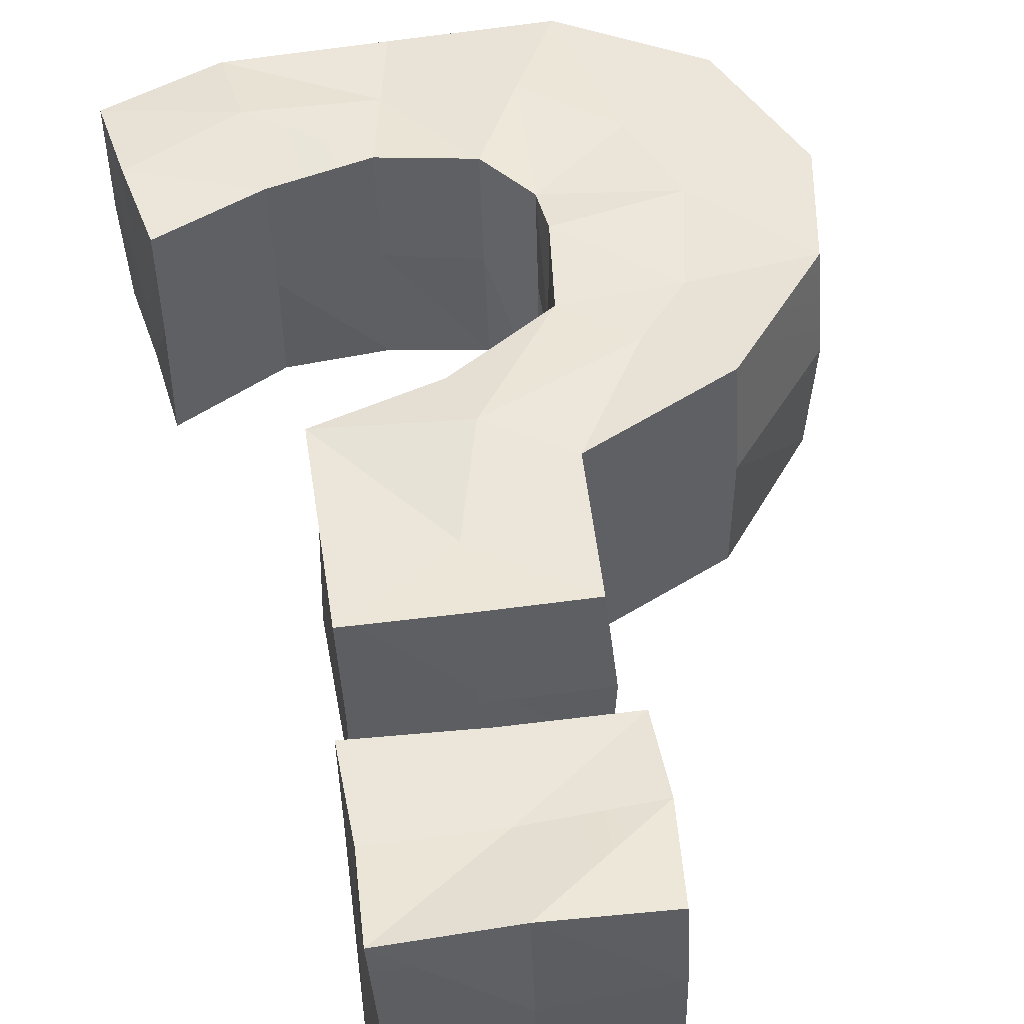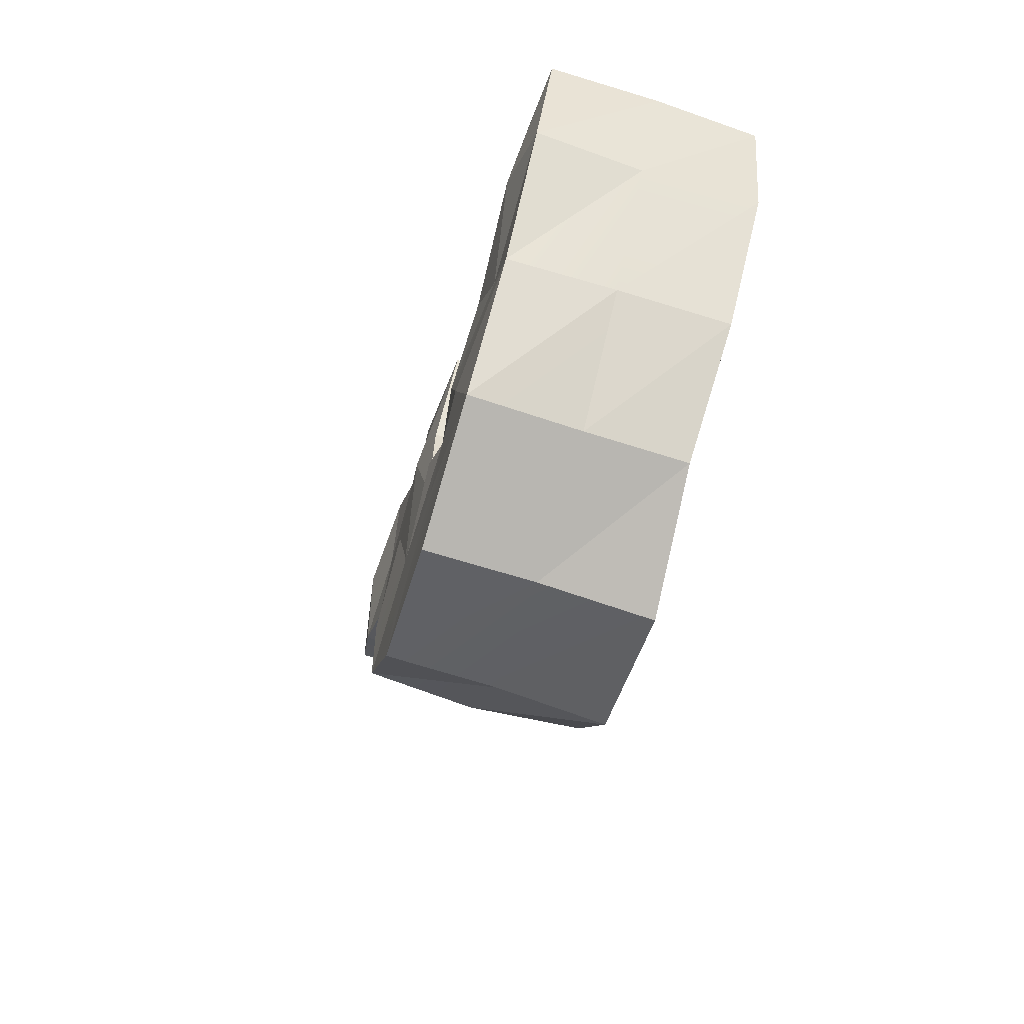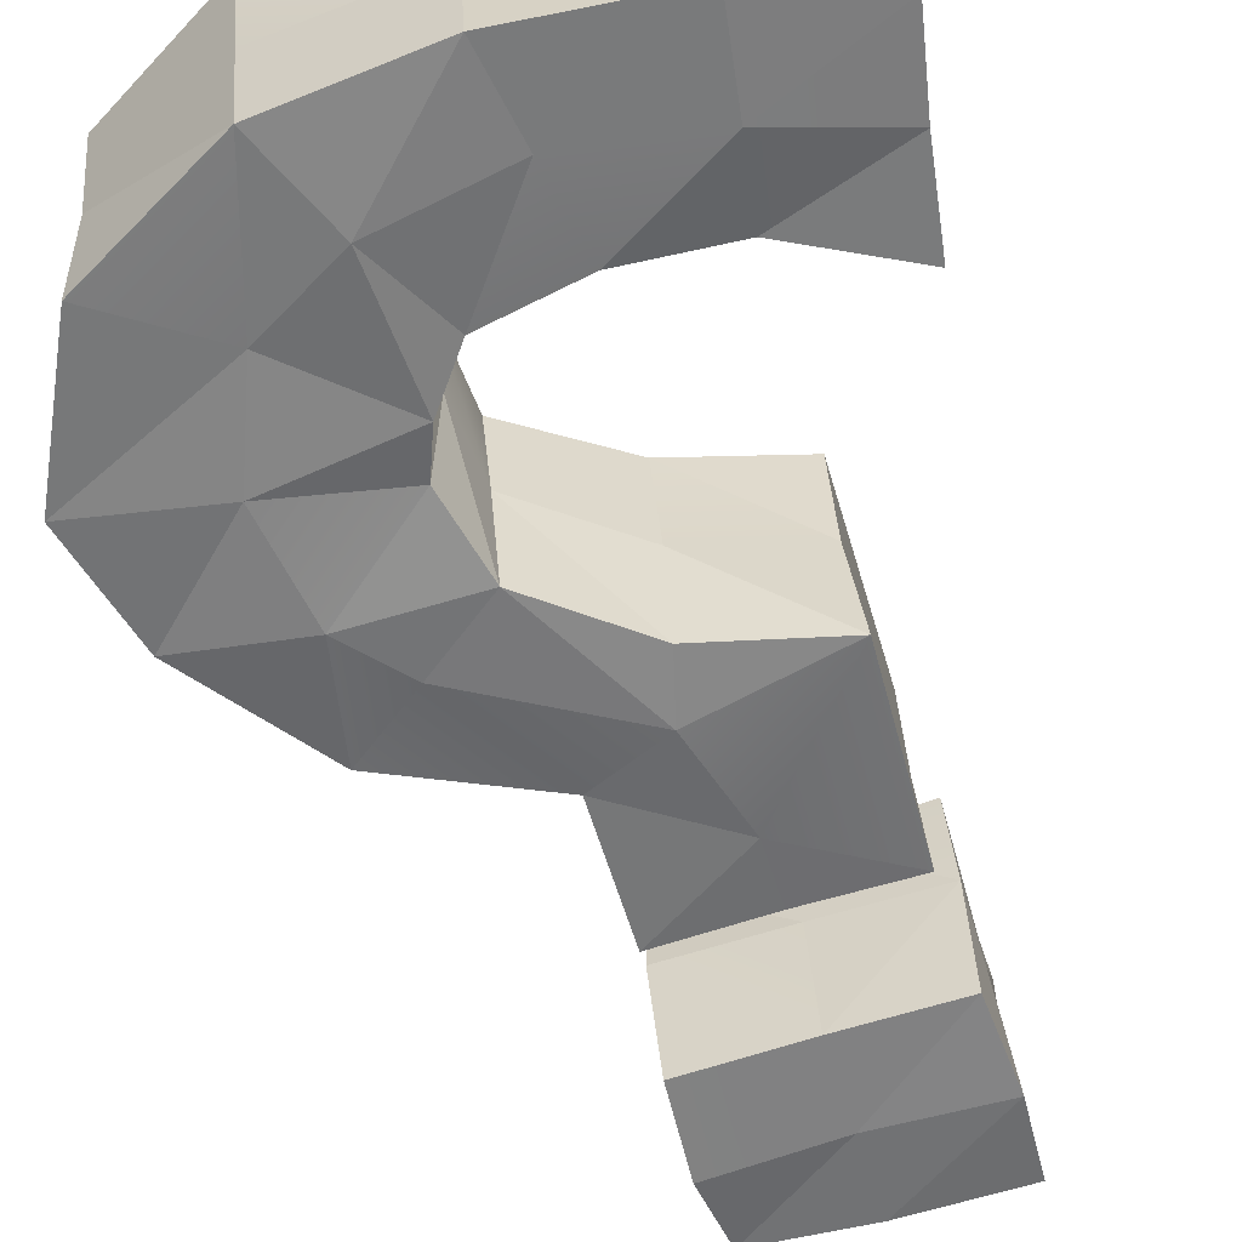
<metadata>
{"format":"obj","ext":"obj","renderer":"f3d","projection":"perspective","resolution":1024,"background":"white","views":[{"elev":60.1,"azim":-8.2,"up":"+Z"},{"elev":65.9,"azim":102.8,"up":"+Y"},{"elev":-68.9,"azim":-163.1,"up":"+Z"}]}
</metadata>
<code>
g exclamationGeo
v -0.09535 0.5883 0.3332
v -0.3059 0.5898 0.3338
v -0.09535 0.7517 0.3022
v -0.3146 0.7636 0.3012
v 0.1153 0.7487 0.3014
v -0.04709 1.292 0.2262
v 0.09629 1.207 0.2323
v -0.1013 1.079 0.2445
v -0.04709 1.292 0.2262
v 0.2247 1.43 0.177
v 0.09629 1.207 0.2323
v 0.2247 1.43 0.177
v 0.3532 1.333 0.2123
v 0.09629 1.207 0.2323
v 0.3112 1.536 0.1543
v 0.5274 1.554 0.1634
v -0.1013 0.9493 0.2684
v -0.1013 1.079 0.2445
v 0.08959 0.9498 0.2648
v -0.2978 0.9499 0.2745
v -0.2978 0.9499 0.2745
v -0.3005 1.33 0.1941
v -0.1013 1.079 0.2445
v 0.09629 1.207 0.2323
v 0.08959 0.9498 0.2648
v -0.3379 2.017 0.08852
v -0.3614 2.166 0.03737
v -0.1078 2.032 0.06034
v -0.3614 2.166 0.03737
v -0.0795 2.176 0.03129
v -0.1078 2.032 0.06034
v -0.5403 1.925 0.08881
v -0.5691 2.081 0.05246
v -0.3379 2.017 0.08852
v -0.5691 2.081 0.05246
v -0.3614 2.166 0.03737
v -0.3379 2.017 0.08852
v 0.3453 1.728 0.1305
v 0.2754 1.897 0.09418
v 0.5634 1.779 0.1122
v 0.4454 2.034 0.06294
v 0.5634 1.779 0.1122
v 0.2014 2.175 0.03695
v 0.5634 1.779 0.1122
v 0.5274 1.554 0.1634
v 0.117 2.012 0.08135
v 0.2014 2.175 0.03695
v 0.2754 1.897 0.09418
v -0.1078 2.032 0.06034
v -0.0795 2.176 0.03129
v 0.117 2.012 0.08135
v 0.03189 1.848 0.1141
v -0.0795 2.176 0.03129
v 0.2014 2.175 0.03695
v 0.117 2.012 0.08135
v 0.5274 1.554 0.1634
v 0.3112 1.536 0.1543
v 0.3453 1.728 0.1305
v -0.322 0.4919 -0.08476
v -0.09535 0.5005 -0.08082
v -0.3081 0.6671 -0.1077
v -0.09535 0.5005 -0.08082
v -0.09535 0.6681 -0.108
v -0.3081 0.6671 -0.1077
v 0.131 0.4922 -0.08447
v 0.1205 0.6671 -0.113
v -0.1013 0.9898 -0.1711
v 0.09135 1.117 -0.1874
v -0.04709 1.179 -0.2169
v 0.09135 1.117 -0.1874
v 0.2247 1.338 -0.2422
v 0.3499 1.241 -0.2104
v 0.3112 1.44 -0.269
v 0.3499 1.241 -0.2104
v 0.09135 1.117 -0.1874
v -0.1013 0.9898 -0.1711
v 0.09311 0.866 -0.1369
v -0.1013 0.9898 -0.1711
v -0.1013 0.8695 -0.1374
v 0.09311 0.866 -0.1369
v -0.3085 1.237 -0.2325
v -0.2958 0.8657 -0.1369
v -0.3379 1.905 -0.354
v -0.1078 1.943 -0.3548
v -0.3624 2.074 -0.3883
v -0.07955 2.102 -0.3852
v -0.1361 1.786 -0.3174
v 0.03349 1.755 -0.3096
v -0.3624 2.074 -0.3883
v -0.5658 1.992 -0.3553
v -0.3379 1.905 -0.354
v -0.5658 1.992 -0.3553
v -0.5363 1.837 -0.3227
v 0.5203 1.467 -0.2513
v 0.3112 1.44 -0.269
v 0.3499 1.241 -0.2104
v 0.4478 1.938 -0.3599
v 0.2754 1.813 -0.3145
v 0.572 1.682 -0.3062
v 0.4478 1.938 -0.3599
v 0.1962 2.074 -0.3638
v 0.2754 1.813 -0.3145
v 0.3453 1.634 -0.2909
v 0.572 1.682 -0.3062
v 0.1329 1.585 -0.2742
v 0.3112 1.44 -0.269
v 0.1962 2.074 -0.3638
v 0.117 1.906 -0.3537
v 0.2754 1.813 -0.3145
v -0.1078 1.943 -0.3548
v 0.117 1.906 -0.3537
v -0.07955 2.102 -0.3852
v 0.117 1.906 -0.3537
v 0.1962 2.074 -0.3638
v -0.07955 2.102 -0.3852
v 0.572 1.682 -0.3062
v 0.3453 1.634 -0.2909
v 0.5203 1.467 -0.2513
v 0.3453 1.634 -0.2909
v 0.3112 1.44 -0.269
v 0.5203 1.467 -0.2513
v 0.1305 0.5436 0.1622
v 0.1262 0.7224 0.1166
v 0.131 0.4922 -0.08447
v 0.1205 0.6671 -0.113
v 0.1226 0.5971 0.34
v 0.1153 0.7487 0.3014
v 0.1262 0.7224 0.1166
v -0.09535 0.7209 0.1218
v -0.3158 0.7215 0.1177
v -0.09535 0.6681 -0.108
v -0.09535 0.7517 0.3022
v -0.3146 0.7636 0.3012
v -0.3158 0.7215 0.1177
v -0.3081 0.6671 -0.1077
v -0.09535 0.6681 -0.108
v 0.1205 0.6671 -0.113
v 0.1262 0.7224 0.1166
v -0.09535 0.7209 0.1218
v -0.3081 0.6671 -0.1077
v -0.3158 0.7215 0.1177
v -0.322 0.4919 -0.08476
v -0.3158 0.7215 0.1177
v -0.3143 0.5608 0.159
v -0.322 0.4919 -0.08476
v -0.3146 0.7636 0.3012
v -0.3146 0.7636 0.3012
v -0.3059 0.5898 0.3338
v -0.3059 0.5898 0.3338
v -0.3107 0.4304 0.3746
v -0.09535 0.3773 0.2074
v -0.09535 0.3364 -0.04045
v -0.3025 0.398 0.1897
v -0.3107 0.4304 0.3746
v -0.09535 0.3364 -0.04045
v -0.3149 0.3334 -0.03873
v -0.3025 0.398 0.1897
v -0.07758 1.294 -0.2295
v -0.08361 1.348 -0.03177
v -0.3085 1.237 -0.2325
v -0.08361 1.348 -0.03177
v -0.2974 1.282 -0.01202
v -0.3085 1.237 -0.2325
v -0.08047 1.394 0.1878
v -0.3085 1.237 -0.2325
v -0.2974 1.282 -0.01202
v -0.2958 0.8657 -0.1369
v -0.2938 0.9096 0.06567
v -0.2974 1.282 -0.01202
v -0.3005 1.33 0.1941
v -0.2978 0.9499 0.2745
v 0.09135 1.117 -0.1874
v 0.09801 1.156 0.02328
v 0.3499 1.241 -0.2104
v 0.3565 1.28 0.005378
v -0.1013 0.8695 -0.1374
v -0.1013 0.9031 0.07041
v 0.09311 0.866 -0.1369
v 0.1049 0.8982 0.07908
v -0.2938 0.9096 0.06567
v -0.1013 0.9031 0.07041
v -0.2978 0.9499 0.2745
v 0.09311 0.866 -0.1369
v 0.1049 0.8982 0.07908
v 0.09135 1.117 -0.1874
v 0.09801 1.156 0.02328
v -0.3169 1.769 -0.3064
v -0.313 1.797 -0.09604
v -0.1361 1.786 -0.3174
v -0.313 1.797 -0.09604
v -0.1361 1.835 -0.1029
v -0.1361 1.786 -0.3174
v -0.3157 1.846 0.102
v -0.1361 1.886 0.1002
v -0.07955 2.102 -0.3852
v -0.0795 2.143 -0.1733
v -0.3624 2.074 -0.3883
v -0.3591 2.112 -0.1651
v -0.3624 2.074 -0.3883
v -0.0795 2.176 0.03129
v -0.5658 1.992 -0.3553
v -0.5719 2.037 -0.1574
v -0.5363 1.837 -0.3227
v -0.5376 1.88 -0.1163
v -0.5691 2.081 0.05246
v -0.5403 1.925 0.08881
v -0.5064 1.722 -0.08598
v -0.5046 1.765 0.1128
v -0.5113 1.667 -0.289
v -0.5064 1.722 -0.08598
v -0.3169 1.769 -0.3064
v -0.5064 1.722 -0.08598
v -0.313 1.797 -0.09604
v -0.3169 1.769 -0.3064
v -0.3624 2.074 -0.3883
v -0.3591 2.112 -0.1651
v -0.5658 1.992 -0.3553
v -0.3591 2.112 -0.1651
v -0.5719 2.037 -0.1574
v -0.5658 1.992 -0.3553
v -0.3614 2.166 0.03737
v 0.09466 1.436 -0.2653
v 0.09743 1.487 -0.05173
v -0.07758 1.294 -0.2295
v 0.09743 1.487 -0.05173
v -0.08361 1.348 -0.03177
v -0.07758 1.294 -0.2295
v 0.3499 1.241 -0.2104
v 0.3565 1.28 0.005378
v 0.5203 1.467 -0.2513
v 0.3565 1.28 0.005378
v 0.5369 1.503 -0.03558
v 0.5203 1.467 -0.2513
v 0.1018 1.665 -0.2998
v 0.1112 1.722 -0.08762
v 0.1329 1.585 -0.2742
v 0.1112 1.722 -0.08762
v 0.1133 1.628 -0.05931
v 0.1329 1.585 -0.2742
v 0.572 1.682 -0.3062
v 0.5629 1.733 -0.09684
v 0.4478 1.938 -0.3599
v 0.4405 1.982 -0.143
v 0.5634 1.779 0.1122
v 0.4454 2.034 0.06294
v 0.4405 1.982 -0.143
v 0.1112 1.722 -0.08762
v 0.1018 1.665 -0.2998
v 0.03101 1.798 -0.09655
v 0.1018 1.665 -0.2998
v 0.03349 1.755 -0.3096
v 0.03101 1.798 -0.09655
v 0.4478 1.938 -0.3599
v 0.4405 1.982 -0.143
v 0.1962 2.074 -0.3638
v 0.4405 1.982 -0.143
v 0.1994 2.12 -0.1716
v 0.1962 2.074 -0.3638
v 0.4454 2.034 0.06294
v 0.2014 2.175 0.03695
v -0.1361 1.786 -0.3174
v -0.1361 1.835 -0.1029
v 0.03349 1.755 -0.3096
v -0.1361 1.886 0.1002
v 0.03101 1.798 -0.09655
v 0.03189 1.848 0.1141
v -0.1361 1.835 -0.1029
v 0.03101 1.798 -0.09655
v 0.03349 1.755 -0.3096
v 0.1962 2.074 -0.3638
v 0.1994 2.12 -0.1716
v -0.07955 2.102 -0.3852
v 0.2014 2.175 0.03695
v -0.0795 2.143 -0.1733
v 0.1994 2.12 -0.1716
v -0.0795 2.143 -0.1733
v -0.07955 2.102 -0.3852
v 0.1329 1.585 -0.2742
v 0.1133 1.628 -0.05931
v 0.09466 1.436 -0.2653
v 0.1133 1.628 -0.05931
v 0.09743 1.487 -0.05173
v 0.09466 1.436 -0.2653
v 0.1202 1.68 0.1428
v 0.1057 1.522 0.1552
v 0.5203 1.467 -0.2513
v 0.5369 1.503 -0.03558
v 0.572 1.682 -0.3062
v 0.5369 1.503 -0.03558
v 0.5629 1.733 -0.09684
v 0.572 1.682 -0.3062
v 0.5274 1.554 0.1634
v 0.5274 1.554 0.1634
v 0.5634 1.779 0.1122
v 0.5629 1.733 -0.09684
v 0.3565 1.28 0.005378
v 0.3532 1.333 0.2123
v 0.5369 1.503 -0.03558
v 0.5274 1.554 0.1634
v 0.09801 1.156 0.02328
v 0.09629 1.207 0.2323
v 0.3565 1.28 0.005378
v 0.3532 1.333 0.2123
v 0.1049 0.8982 0.07908
v 0.08959 0.9498 0.2648
v 0.09801 1.156 0.02328
v 0.08959 0.9498 0.2648
v 0.09629 1.207 0.2323
v 0.09801 1.156 0.02328
v -0.1013 0.9031 0.07041
v -0.1013 0.9493 0.2684
v 0.1049 0.8982 0.07908
v -0.1013 0.9493 0.2684
v 0.08959 0.9498 0.2648
v 0.1049 0.8982 0.07908
v -0.2978 0.9499 0.2745
v -0.1013 0.9031 0.07041
v -0.08047 1.394 0.1878
v -0.3005 1.33 0.1941
v -0.2974 1.282 -0.01202
v 0.09743 1.487 -0.05173
v 0.1057 1.522 0.1552
v -0.08361 1.348 -0.03177
v 0.1057 1.522 0.1552
v -0.08047 1.394 0.1878
v -0.08361 1.348 -0.03177
v 0.1112 1.722 -0.08762
v 0.1114 1.764 0.1152
v 0.1133 1.628 -0.05931
v 0.1114 1.764 0.1152
v 0.1202 1.68 0.1428
v 0.1133 1.628 -0.05931
v 0.1114 1.764 0.1152
v 0.1112 1.722 -0.08762
v 0.03189 1.848 0.1141
v 0.1112 1.722 -0.08762
v 0.03101 1.798 -0.09655
v 0.03189 1.848 0.1141
v -0.5064 1.722 -0.08598
v -0.5046 1.765 0.1128
v -0.313 1.797 -0.09604
v -0.5046 1.765 0.1128
v -0.3157 1.846 0.102
v -0.313 1.797 -0.09604
v -0.3614 2.166 0.03737
v -0.5691 2.081 0.05246
v -0.5719 2.037 -0.1574
v -0.0795 2.176 0.03129
v -0.3614 2.166 0.03737
v -0.3591 2.112 -0.1651
v 0.2014 2.175 0.03695
v -0.0795 2.176 0.03129
v -0.0795 2.143 -0.1733
v -0.09535 0.4277 0.3925
v -0.09535 0.3773 0.2074
v -0.3107 0.4304 0.3746
v -0.09535 0.7209 0.1218
v -0.09535 0.7517 0.3022
v -0.3158 0.7215 0.1177
v 0.1153 0.7487 0.3014
v -0.09535 0.7517 0.3022
v 0.1155 0.395 0.1933
v 0.1129 0.3529 -0.03898
v -0.09535 0.3773 0.2074
v -0.09535 0.3364 -0.04045
v 0.1125 0.4303 0.3617
v 0.1155 0.395 0.1933
v -0.09535 0.4277 0.3925
v 0.1155 0.395 0.1933
v -0.09535 0.3773 0.2074
v -0.09535 0.4277 0.3925
v 0.1226 0.5971 0.34
v -0.09535 0.5883 0.3332
v 0.1153 0.7487 0.3014
v 0.1262 0.7224 0.1166
v 0.1153 0.7487 0.3014
v -0.09535 0.7209 0.1218
v -0.09535 0.3364 -0.04045
v 0.1129 0.3529 -0.03898
v -0.09535 0.5005 -0.08082
v -0.322 0.4919 -0.08476
v 0.1129 0.3529 -0.03898
v 0.131 0.4922 -0.08447
v -0.09535 0.5005 -0.08082
v -0.3149 0.3334 -0.03873
v -0.09535 0.3364 -0.04045
v -0.322 0.4919 -0.08476
v -0.3143 0.5608 0.159
v -0.3025 0.398 0.1897
v -0.322 0.4919 -0.08476
v -0.3149 0.3334 -0.03873
v -0.3107 0.4304 0.3746
v -0.3025 0.398 0.1897
v -0.3143 0.5608 0.159
v -0.09535 0.4277 0.3925
v -0.3107 0.4304 0.3746
v -0.09535 0.5883 0.3332
v 0.1226 0.5971 0.34
v -0.3107 0.4304 0.3746
v -0.3059 0.5898 0.3338
v -0.09535 0.5883 0.3332
v 0.1125 0.4303 0.3617
v -0.09535 0.4277 0.3925
v 0.1226 0.5971 0.34
v 0.1155 0.395 0.1933
v 0.1125 0.4303 0.3617
v 0.1305 0.5436 0.1622
v 0.1226 0.5971 0.34
v 0.131 0.4922 -0.08447
v 0.1129 0.3529 -0.03898
v -0.07758 1.294 -0.2295
v -0.3085 1.237 -0.2325
v -0.04709 1.179 -0.2169
v -0.07758 1.294 -0.2295
v -0.04709 1.179 -0.2169
v 0.09466 1.436 -0.2653
v -0.04709 1.179 -0.2169
v 0.2247 1.338 -0.2422
v 0.09466 1.436 -0.2653
v -0.3085 1.237 -0.2325
v -0.1013 0.9898 -0.1711
v -0.2958 0.8657 -0.1369
v -0.1013 0.8695 -0.1374
v 0.09466 1.436 -0.2653
v 0.2247 1.338 -0.2422
v 0.3112 1.44 -0.269
v 0.1329 1.585 -0.2742
v 0.09466 1.436 -0.2653
v 0.3112 1.44 -0.269
v 0.2754 1.813 -0.3145
v 0.1018 1.665 -0.2998
v 0.3453 1.634 -0.2909
v 0.1018 1.665 -0.2998
v 0.1329 1.585 -0.2742
v 0.3453 1.634 -0.2909
v 0.2754 1.813 -0.3145
v 0.117 1.906 -0.3537
v 0.1018 1.665 -0.2998
v 0.117 1.906 -0.3537
v 0.03349 1.755 -0.3096
v 0.1018 1.665 -0.2998
v 0.03349 1.755 -0.3096
v 0.117 1.906 -0.3537
v -0.1078 1.943 -0.3548
v -0.3169 1.769 -0.3064
v -0.1361 1.786 -0.3174
v -0.3379 1.905 -0.354
v -0.5363 1.837 -0.3227
v -0.5363 1.837 -0.3227
v -0.5113 1.667 -0.289
v -0.3169 1.769 -0.3064
v -0.5064 1.722 -0.08598
v -0.5113 1.667 -0.289
v -0.5363 1.837 -0.3227
v -0.3379 2.017 0.08852
v -0.3157 1.846 0.102
v -0.5403 1.925 0.08881
v -0.1361 1.886 0.1002
v -0.3157 1.846 0.102
v -0.5046 1.765 0.1128
v -0.5403 1.925 0.08881
v -0.3379 2.017 0.08852
v -0.1078 2.032 0.06034
v -0.1361 1.886 0.1002
v -0.1361 1.886 0.1002
v -0.1078 2.032 0.06034
v 0.03189 1.848 0.1141
v 0.2754 1.897 0.09418
v 0.1114 1.764 0.1152
v 0.117 2.012 0.08135
v 0.1114 1.764 0.1152
v 0.03189 1.848 0.1141
v 0.117 2.012 0.08135
v 0.1202 1.68 0.1428
v 0.1114 1.764 0.1152
v 0.3453 1.728 0.1305
v 0.1114 1.764 0.1152
v 0.2754 1.897 0.09418
v 0.3453 1.728 0.1305
v 0.3453 1.728 0.1305
v 0.3112 1.536 0.1543
v 0.1202 1.68 0.1428
v 0.3112 1.536 0.1543
v 0.1057 1.522 0.1552
v 0.1202 1.68 0.1428
v 0.1057 1.522 0.1552
v 0.3112 1.536 0.1543
v 0.2247 1.43 0.177
v -0.08047 1.394 0.1878
v 0.1057 1.522 0.1552
v -0.04709 1.292 0.2262
v -0.3005 1.33 0.1941
v 0.1057 1.522 0.1552
v 0.2247 1.43 0.177
v -0.04709 1.292 0.2262
v -0.3005 1.33 0.1941
v -0.04709 1.292 0.2262
v -0.1013 1.079 0.2445
v -0.2958 0.8657 -0.1369
v -0.2938 0.9096 0.06567
v -0.1013 0.8695 -0.1374
g exclamationGeo_0
f 3 2 1
f 3 4 2
f 5 3 1
f 8 7 6
f 11 10 9
f 14 13 12
f 13 15 12
f 13 16 15
f 19 18 17
f 17 18 20
f 18 22 21
f 25 24 23
f 28 27 26
f 31 30 29
f 34 33 32
f 37 36 35
f 40 39 38
f 42 41 39
f 39 41 43
f 38 45 44
f 48 47 46
f 51 50 49
f 52 51 49
f 55 54 53
f 58 57 56
f 61 60 59
f 64 63 62
f 63 65 62
f 63 66 65
f 69 68 67
f 71 70 69
f 71 72 70
f 74 71 73
f 77 76 75
f 80 79 78
f 78 82 81
f 85 84 83
f 85 86 84
f 83 84 87
f 84 88 87
f 91 90 89
f 91 93 92
f 96 95 94
f 99 98 97
f 98 101 100
f 104 103 102
f 106 105 103
f 109 108 107
f 112 111 110
f 115 114 113
f 118 117 116
f 121 120 119
f 124 123 122
f 124 125 123
f 123 126 122
f 128 127 126
f 131 130 129
f 130 133 132
f 136 135 134
f 136 138 137
f 136 139 138
f 142 141 140
f 145 144 143
f 144 146 143
f 144 148 147
f 144 150 149
f 153 152 151
f 154 153 151
f 157 156 155
f 160 159 158
f 163 162 161
f 162 164 161
f 167 166 165
f 167 168 166
f 168 170 169
f 168 171 170
f 174 173 172
f 174 175 173
f 178 177 176
f 178 179 177
f 176 181 180
f 181 182 180
f 185 184 183
f 185 186 184
f 189 188 187
f 192 191 190
f 191 193 190
f 191 194 193
f 197 196 195
f 199 198 196
f 198 200 196
f 203 202 201
f 203 204 202
f 204 205 202
f 204 206 205
f 203 207 204
f 204 208 206
f 204 207 208
f 211 210 209
f 214 213 212
f 217 216 215
f 220 219 218
f 219 221 218
f 224 223 222
f 227 226 225
f 230 229 228
f 233 232 231
f 236 235 234
f 239 238 237
f 242 241 240
f 242 243 241
f 243 244 241
f 246 245 244
f 249 248 247
f 252 251 250
f 255 254 253
f 258 257 256
f 257 259 256
f 257 260 259
f 263 262 261
f 265 264 262
f 265 266 264
f 269 268 267
f 272 271 270
f 274 273 271
f 277 276 275
f 280 279 278
f 283 282 281
f 282 284 281
f 282 285 284
f 288 287 286
f 291 290 289
f 290 292 289
f 295 294 293
f 298 297 296
f 298 299 297
f 302 301 300
f 302 303 301
f 306 305 304
f 309 308 307
f 312 311 310
f 315 314 313
f 317 313 316
f 320 319 318
f 323 322 321
f 326 325 324
f 329 328 327
f 332 331 330
f 335 334 333
f 338 337 336
f 341 340 339
f 344 343 342
f 347 346 345
f 350 349 348
f 353 352 351
f 356 355 354
f 359 358 357
f 357 361 360
f 364 363 362
f 364 365 363
f 368 367 366
f 371 370 369
f 374 373 372
f 377 376 375
f 380 379 378
f 381 380 378
f 384 383 382
f 387 386 385
f 390 389 388
f 390 391 389
f 394 393 392
f 397 396 395
f 398 397 395
f 401 400 399
f 404 403 402
f 407 406 405
f 407 408 406
f 409 407 405
f 409 405 410
f 413 412 411
f 416 415 414
f 419 418 417
f 421 420 417
f 421 423 422
f 426 425 424
f 429 428 427
f 432 431 430
f 435 434 433
f 438 437 436
f 441 440 439
f 444 443 442
f 447 446 445
f 445 448 447
f 451 450 449
f 454 453 452
f 457 456 455
f 458 455 456
f 461 460 459
f 464 463 462
f 467 466 465
f 470 469 468
f 473 472 471
f 476 475 474
f 479 478 477
f 482 481 480
f 485 484 483
f 488 487 486
f 491 490 489
f 492 491 489
f 495 494 493
f 498 497 496
f 501 500 499

</code>
